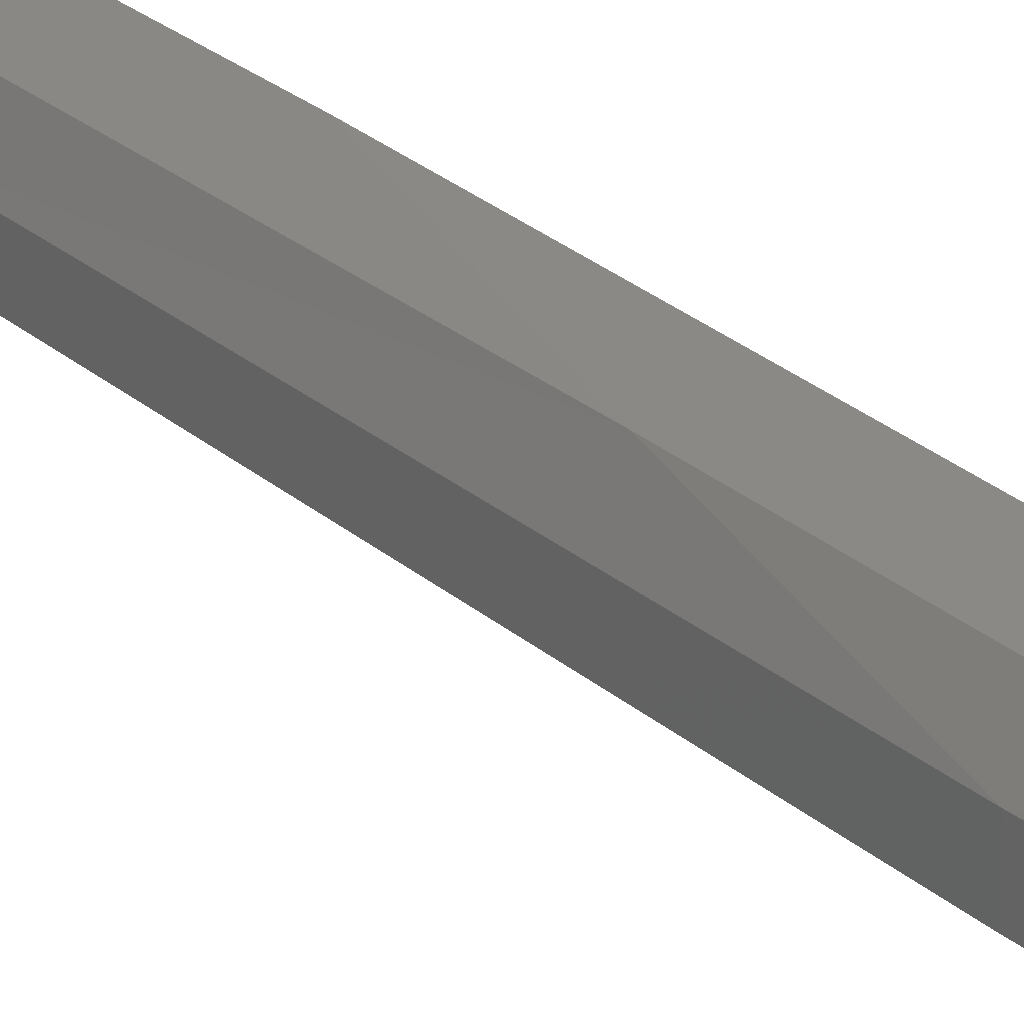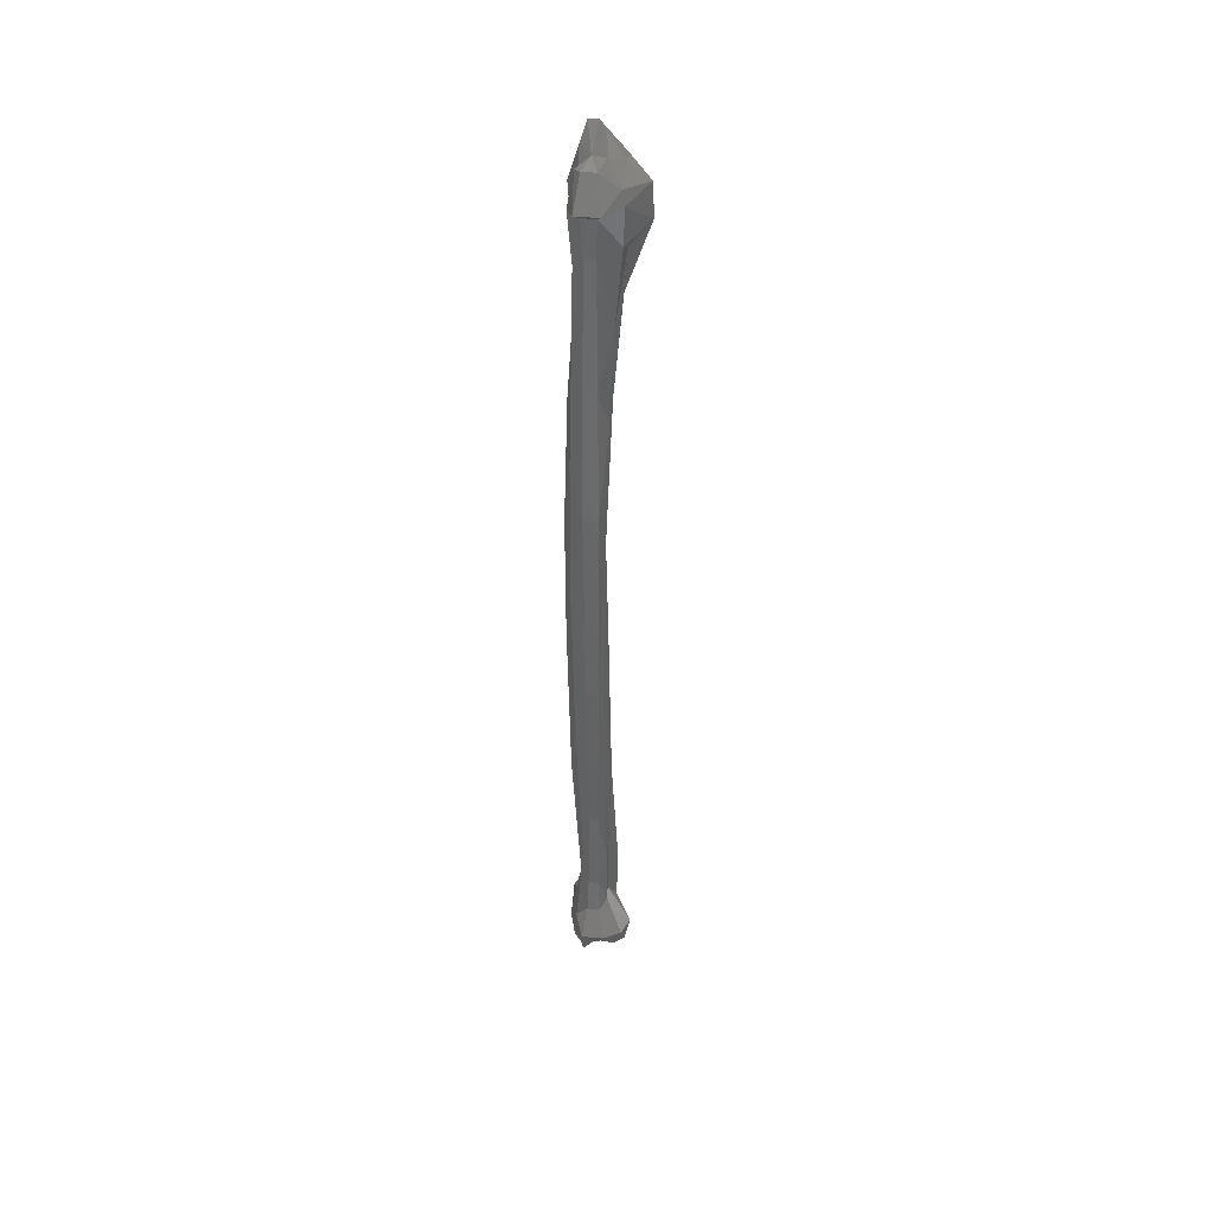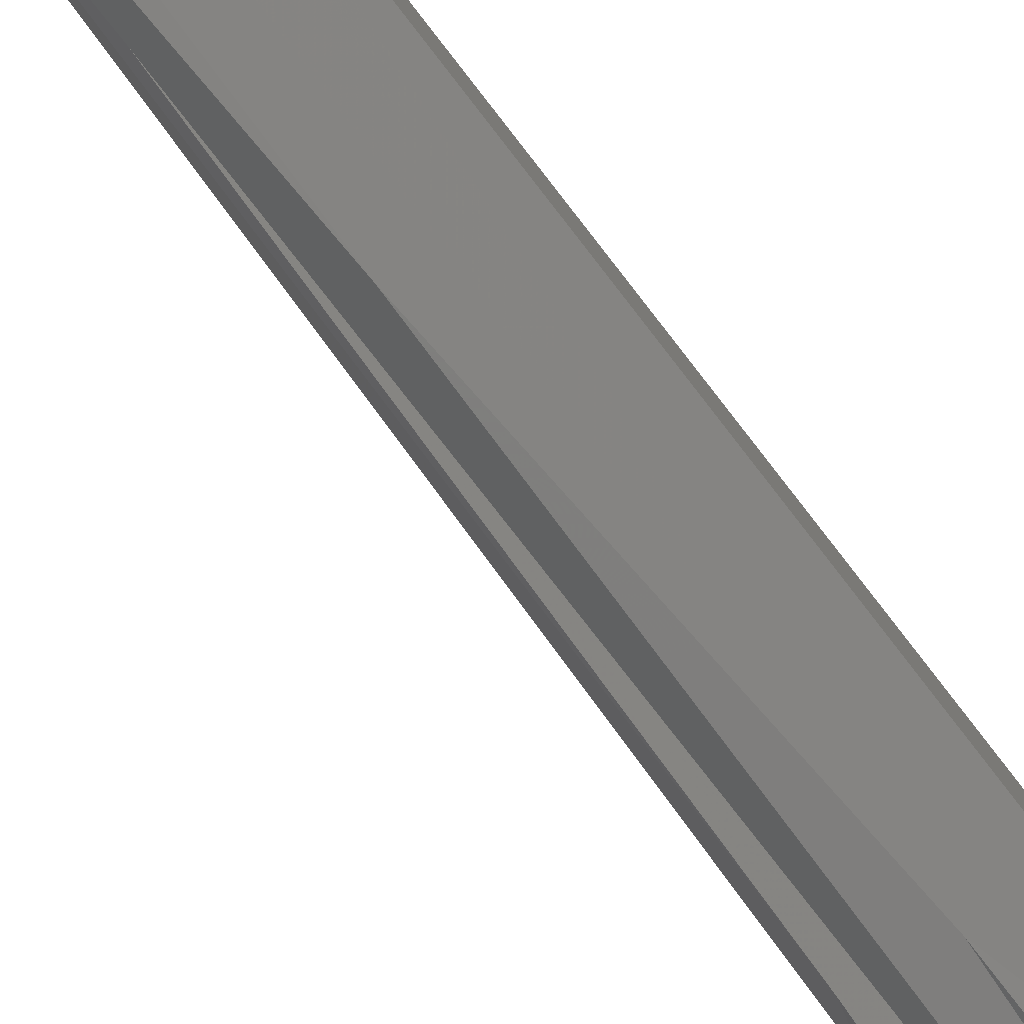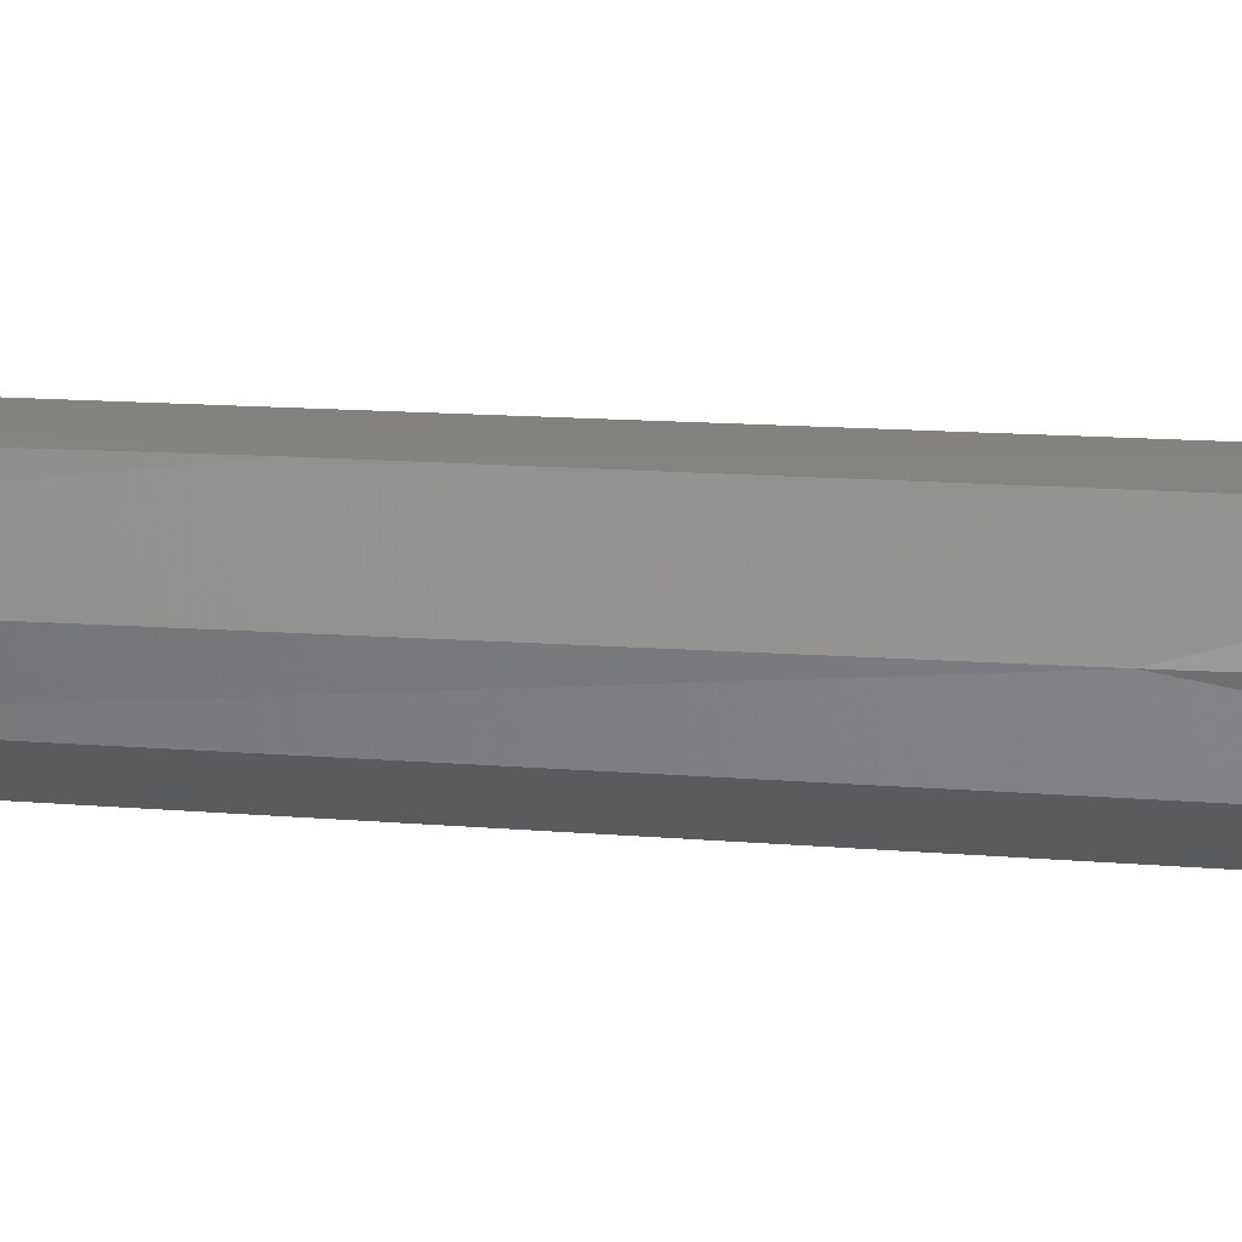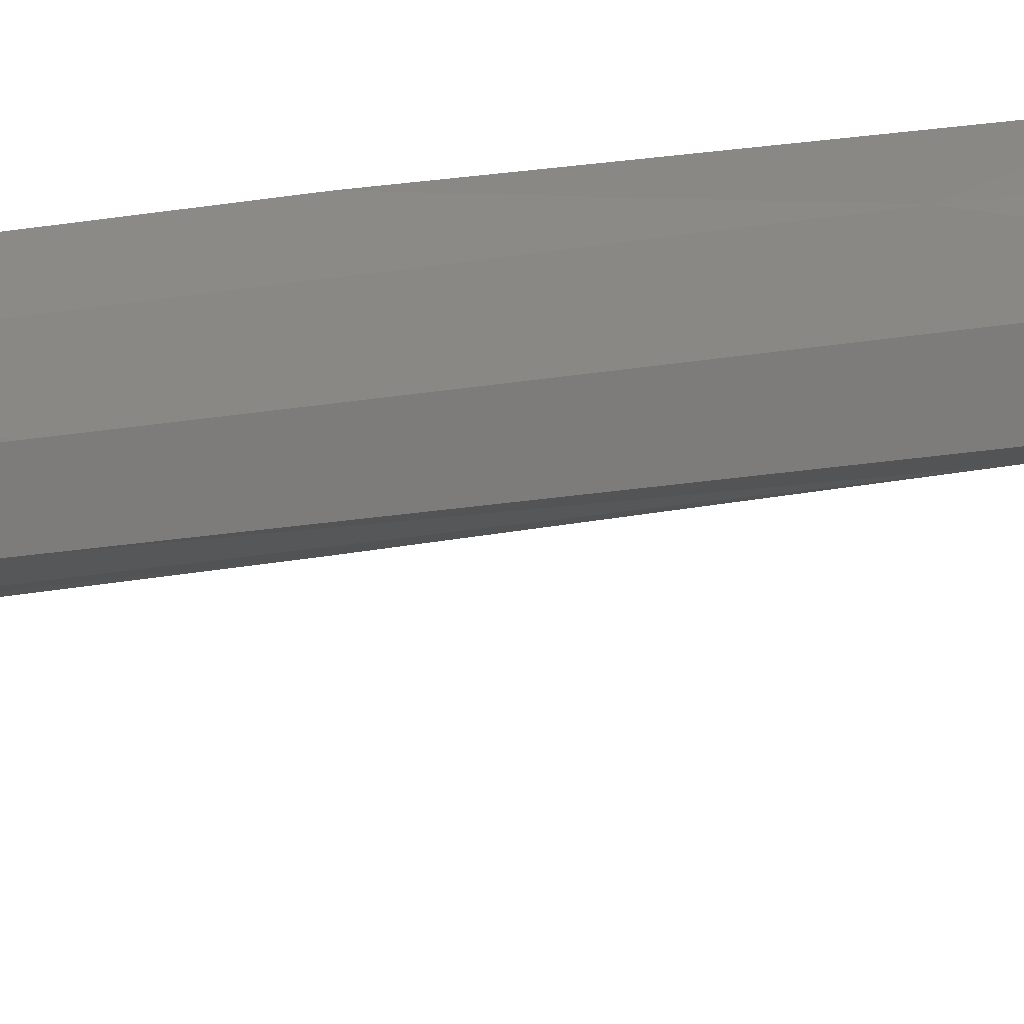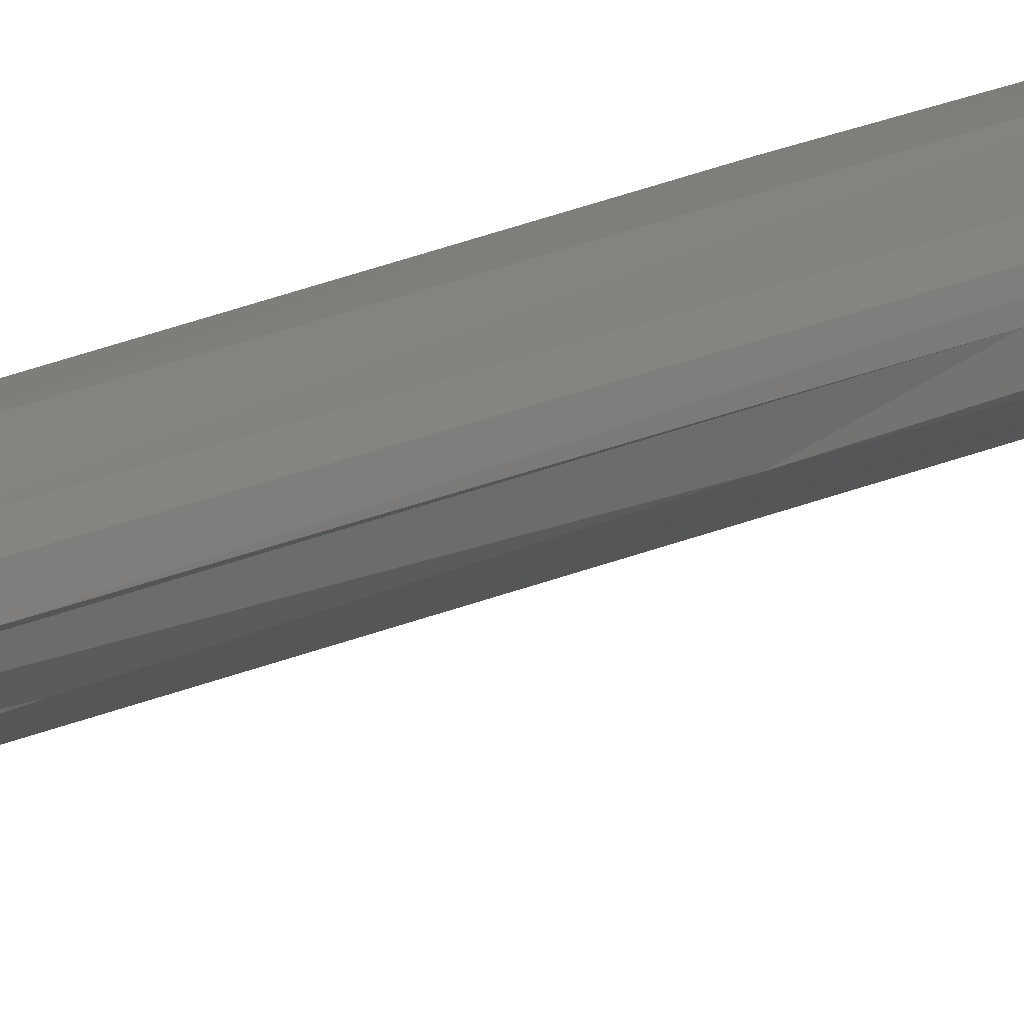
<metadata>
{"format":"stl","ext":"stl","renderer":"f3d","projection":"perspective","resolution":1024,"background":"white","views":[{"elev":24.7,"azim":144.3,"up":"+Z"},{"elev":41.4,"azim":96.2,"up":"+Y"},{"elev":-78.8,"azim":36.6,"up":"+Z"},{"elev":64.3,"azim":92.5,"up":"+Z"},{"elev":7.4,"azim":46.9,"up":"+Z"},{"elev":-28.4,"azim":-59.0,"up":"+Z"}]}
</metadata>
<code>
# stl→obj: 122 verts, 240 faces
v -0.00035 -0.4244 -0.02498
v -0.004 -0.4318 -0.0246
v -0.004 -0.4254 -0.03
v 0.001713 -0.4154 -0.02214
v -0.004 -0.4221 -0.02406
v 0.002676 -0.417 -0.02783
v 0.008839 -0.4086 -0.02583
v -0.006222 -0.4305 -0.02694
v -0.008285 -0.4206 -0.0241
v 0.002676 -0.417 -0.03217
v 0.001476 -0.4199 -0.03754
v -0.004 -0.4228 -0.04161
v -0.008047 -0.4259 -0.03557
v -0.006055 -0.4291 -0.03067
v -0.006055 -0.4291 -0.02933
v 0.001237 -0.4041 -0.02279
v -0.004 -0.4107 -0.02001
v 0.003447 -0.3976 -0.02758
v -0.01122 -0.4115 -0.02006
v 0.008839 -0.4086 -0.03417
v 0.003447 -0.3976 -0.03242
v -0.01222 -0.4191 -0.02733
v -0.01787 -0.4123 -0.0255
v 0.004094 -0.4098 -0.04114
v -0.004 -0.411 -0.04404
v -0.01066 -0.415 -0.03918
v -0.01222 -0.4191 -0.03267
v -0.004 -0.3925 -0.02244
v 0.000126 -0.3878 -0.02432
v 0.002162 -0.3831 -0.028
v -0.01074 -0.3987 -0.02072
v 0.002162 -0.3831 -0.032
v -0.01864 -0.4049 -0.02524
v -0.00027 -0.3947 -0.03513
v -0.000509 -0.37 -0.03481
v -0.01787 -0.4123 -0.03451
v -0.01864 -0.4049 -0.03476
v -0.004 -0.3918 -0.03486
v -0.009713 -0.4021 -0.03786
v -0.004 -0.3824 -0.02433
v -0.000826 -0.3655 -0.02563
v 0.000879 -0.3485 -0.02841
v -0.008443 -0.392 -0.02388
v 0.000879 -0.3485 -0.03159
v -0.01299 -0.4016 -0.02708
v -0.000985 -0.302 -0.03415
v -0.01299 -0.4016 -0.03292
v -0.004 -0.3569 -0.0354
v -0.004 -0.2555 -0.03513
v -0.01011 -0.3809 -0.03841
v -0.008285 -0.3285 -0.0359
v 0.00084 -0.3012 -0.02334
v -0.004 -0.323 -0.02109
v 0.00319 -0.2793 -0.02766
v -0.008206 -0.3524 -0.02421
v 0.00319 -0.2793 -0.03234
v -0.009135 -0.3818 -0.02833
v -0.000905 -0.2184 -0.03426
v -0.009135 -0.3818 -0.03167
v -0.004 -0.1574 -0.03297
v -0.00646 -0.2696 -0.03339
v -0.004 -0.2555 -0.02001
v 0.001555 -0.2266 -0.02235
v 0.004474 -0.1977 -0.02725
v -0.007967 -0.2852 -0.02454
v 0.004474 -0.1977 -0.03275
v -0.007338 -0.3149 -0.02892
v 0.000364 -0.1607 -0.03601
v -0.007338 -0.3149 -0.03108
v -0.004 -0.1238 -0.03594
v -0.006777 -0.2194 -0.03382
v -0.004 -0.2054 -0.02001
v 0.001237 -0.1764 -0.02279
v 0.003447 -0.1473 -0.02758
v -0.008126 -0.2105 -0.02432
v 0.003447 -0.1473 -0.03242
v -0.007852 -0.2155 -0.02875
v 0.001555 -0.1219 -0.03764
v -0.007852 -0.2155 -0.03125
v -0.004 -0.09659 -0.04107
v -0.008443 -0.156 -0.03612
v -0.004 -0.1544 -0.02163
v 0.000443 -0.126 -0.02388
v 0.00242 -0.0976 -0.02791
v -0.00765 -0.1513 -0.02498
v 0.00242 -0.0976 -0.03209
v -0.007852 -0.1483 -0.02875
v 0.003538 -0.09172 -0.04038
v -0.007852 -0.1483 -0.03125
v -0.004 -0.08584 -0.0489
v -0.01074 -0.1171 -0.03928
v 0.000126 -0.1015 -0.02432
v -0.004 -0.1204 -0.02433
v 0.00396 -0.08248 -0.02741
v -0.007491 -0.1181 -0.02519
v 0.00396 -0.08248 -0.03259
v -0.009906 -0.1157 -0.02808
v 0.003856 -0.07778 -0.04081
v -0.009906 -0.1157 -0.03192
v -0.004 -0.07308 -0.04836
v -0.01122 -0.09441 -0.03994
v 0.001158 -0.08131 -0.0229
v -0.004 -0.08382 -0.02649
v 0.009352 -0.07879 -0.02566
v -0.009952 -0.07778 -0.02181
v 0.009352 -0.07879 -0.03434
v -0.01992 -0.07173 -0.02483
v 0.003141 -0.07257 -0.03983
v -0.01992 -0.07173 -0.03517
v -0.004 -0.06636 -0.04026
v -0.01193 -0.06904 -0.04092
v -0.004 -0.07039 -0.02595
v -0.000429 -0.06871 -0.02508
v 0.003704 -0.06703 -0.0275
v -0.006857 -0.0635 -0.02607
v 0.003704 -0.06703 -0.0325
v -0.009393 -0.05661 -0.02825
v -0.000191 -0.06434 -0.03524
v -0.009393 -0.05661 -0.03175
v -0.004 -0.06165 -0.03486
v -0.007095 -0.05914 -0.03426
v -0.004 -0.06568 -0.03
f 1 2 3
f 4 5 1
f 2 1 5
f 6 1 3
f 1 6 4
f 7 4 6
f 2 8 3
f 9 8 5
f 2 5 8
f 10 6 3
f 11 10 3
f 12 11 3
f 13 12 3
f 14 13 3
f 15 14 3
f 8 15 3
f 16 17 4
f 5 4 17
f 4 7 16
f 16 7 18
f 19 9 17
f 5 17 9
f 7 6 20
f 6 10 20
f 7 20 18
f 18 20 21
f 22 15 9
f 8 9 15
f 23 22 19
f 19 22 9
f 20 10 24
f 11 24 10
f 24 11 25
f 12 25 11
f 25 12 26
f 13 26 12
f 26 13 27
f 14 27 13
f 22 27 15
f 14 15 27
f 17 16 28
f 29 28 16
f 16 18 29
f 30 29 18
f 19 17 31
f 28 31 17
f 21 32 18
f 30 18 32
f 31 33 19
f 23 19 33
f 20 24 21
f 34 21 24
f 21 34 32
f 35 32 34
f 23 36 22
f 27 22 36
f 37 36 33
f 33 36 23
f 24 25 34
f 38 34 25
f 26 39 25
f 39 38 25
f 39 26 36
f 27 36 26
f 28 29 40
f 41 40 29
f 29 30 41
f 42 41 30
f 31 28 43
f 40 43 28
f 30 32 42
f 44 42 32
f 43 45 31
f 33 31 45
f 32 35 44
f 46 44 35
f 33 45 37
f 47 37 45
f 34 38 35
f 48 35 38
f 35 48 46
f 46 48 49
f 36 37 39
f 50 39 37
f 37 47 50
f 51 50 47
f 39 50 38
f 48 38 50
f 52 53 41
f 53 40 41
f 54 52 42
f 41 42 52
f 43 40 55
f 53 55 40
f 56 54 44
f 42 44 54
f 45 43 57
f 55 57 43
f 44 46 56
f 56 46 58
f 47 45 59
f 57 59 45
f 46 49 58
f 60 58 49
f 47 59 51
f 61 51 59
f 50 51 48
f 49 48 51
f 51 61 49
f 60 49 61
f 53 52 62
f 63 62 52
f 64 63 54
f 54 63 52
f 62 65 53
f 53 65 55
f 64 54 66
f 56 66 54
f 65 67 55
f 57 55 67
f 68 66 58
f 56 58 66
f 57 67 59
f 69 59 67
f 70 68 60
f 60 68 58
f 59 69 61
f 71 61 69
f 70 60 71
f 61 71 60
f 62 63 72
f 72 63 73
f 63 64 73
f 74 73 64
f 72 75 62
f 65 62 75
f 66 76 64
f 74 64 76
f 75 77 65
f 67 65 77
f 78 76 68
f 66 68 76
f 79 69 77
f 67 77 69
f 80 78 70
f 68 70 78
f 81 71 79
f 69 79 71
f 80 70 81
f 71 81 70
f 72 73 82
f 82 73 83
f 73 74 83
f 84 83 74
f 75 72 85
f 72 82 85
f 74 76 84
f 86 84 76
f 77 75 87
f 85 87 75
f 88 86 78
f 76 78 86
f 77 87 79
f 89 79 87
f 90 88 80
f 78 80 88
f 91 81 89
f 79 89 81
f 90 80 91
f 81 91 80
f 92 93 83
f 83 93 82
f 94 92 84
f 84 92 83
f 82 93 85
f 95 85 93
f 94 84 96
f 86 96 84
f 85 95 87
f 97 87 95
f 98 96 88
f 86 88 96
f 97 99 87
f 89 87 99
f 88 90 98
f 100 98 90
f 101 91 99
f 89 99 91
f 100 90 101
f 91 101 90
f 102 103 92
f 93 92 103
f 104 102 94
f 92 94 102
f 105 95 103
f 93 103 95
f 106 104 96
f 94 96 104
f 107 97 105
f 95 105 97
f 96 98 106
f 98 108 106
f 107 109 97
f 99 97 109
f 110 108 100
f 98 100 108
f 111 101 109
f 99 109 101
f 101 111 100
f 110 100 111
f 103 102 112
f 102 113 112
f 102 104 113
f 114 113 104
f 103 112 105
f 115 105 112
f 104 106 114
f 116 114 106
f 105 115 107
f 117 107 115
f 106 108 116
f 118 116 108
f 107 117 109
f 119 109 117
f 108 110 118
f 120 118 110
f 109 119 111
f 121 111 119
f 111 121 110
f 120 110 121
f 113 122 112
f 114 122 113
f 112 122 115
f 116 122 114
f 115 122 117
f 118 122 116
f 117 122 119
f 120 122 118
f 119 122 121
f 121 122 120

</code>
